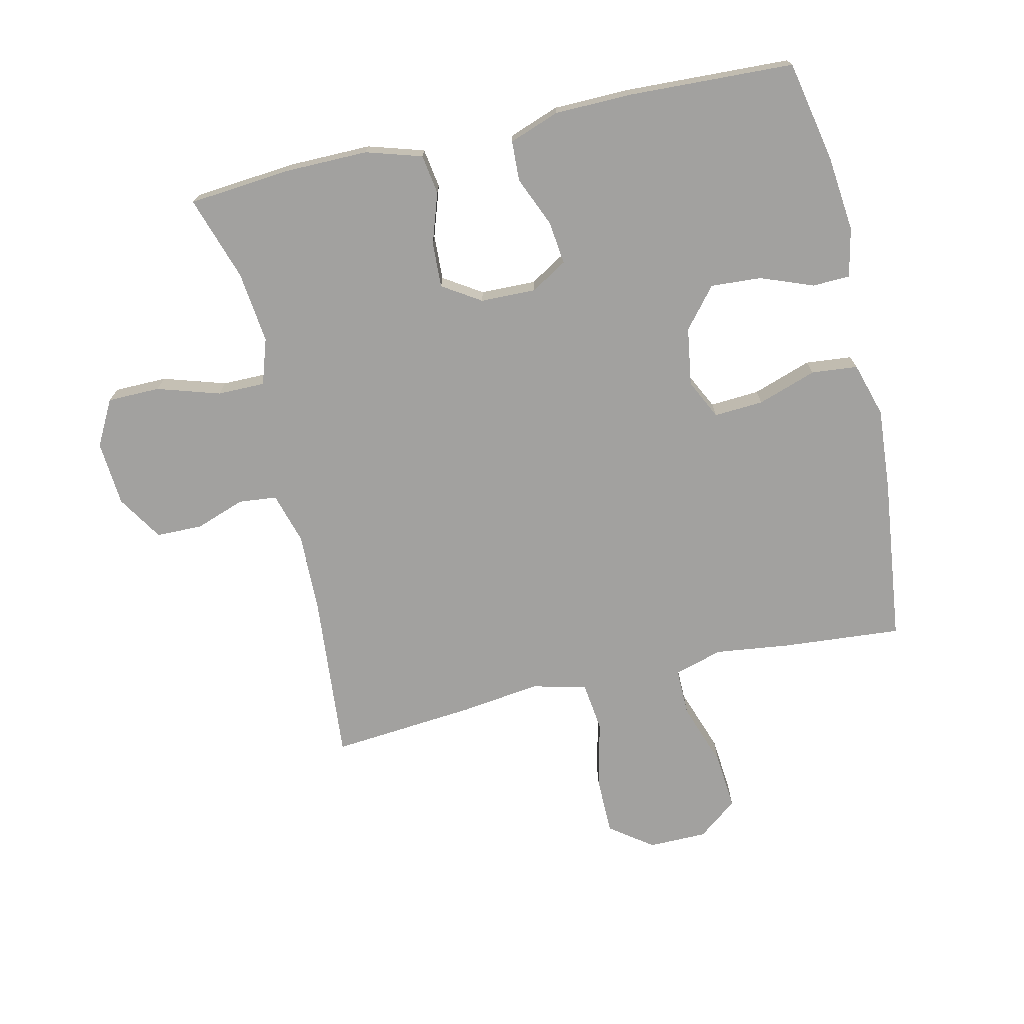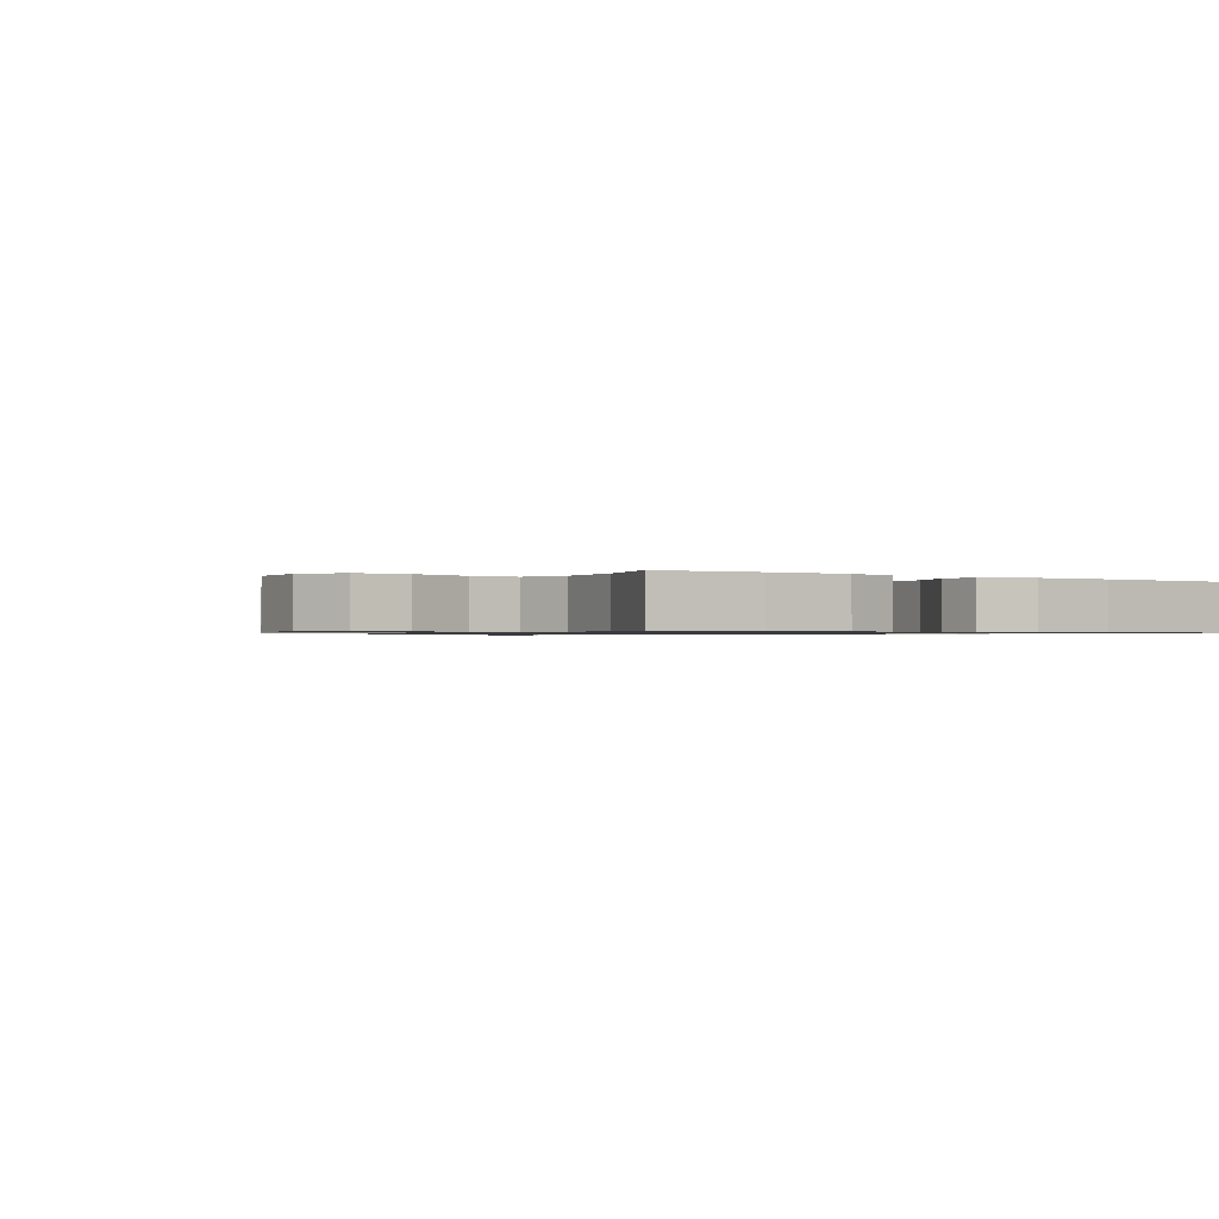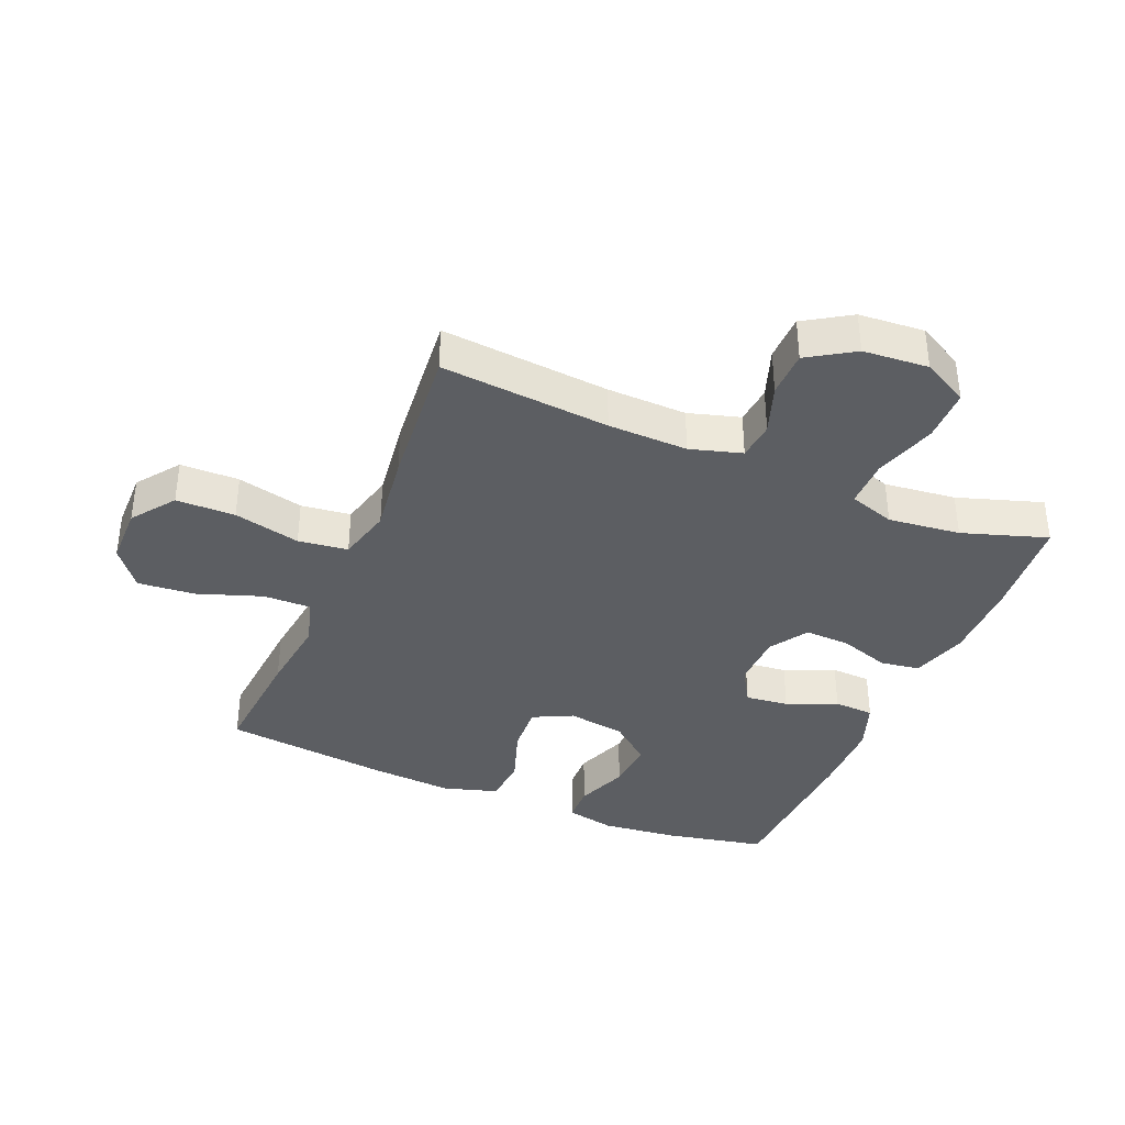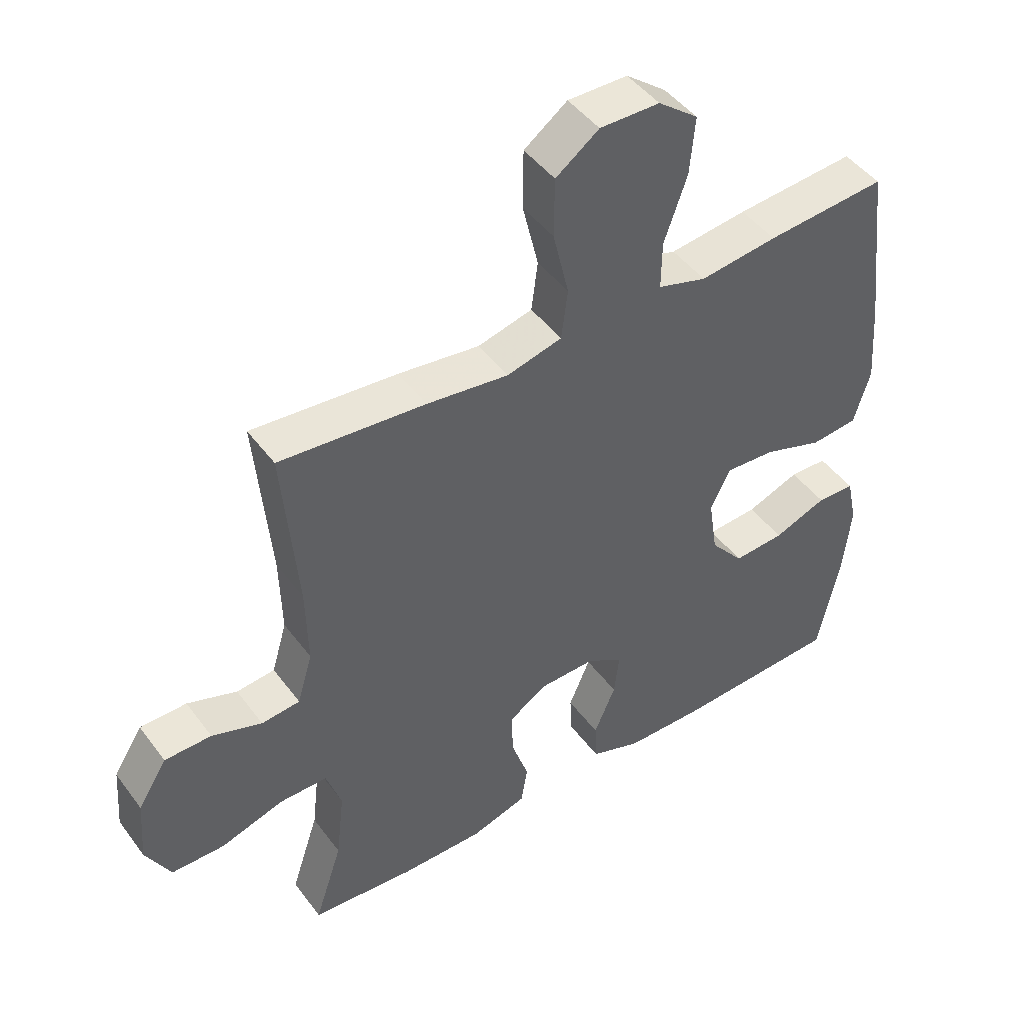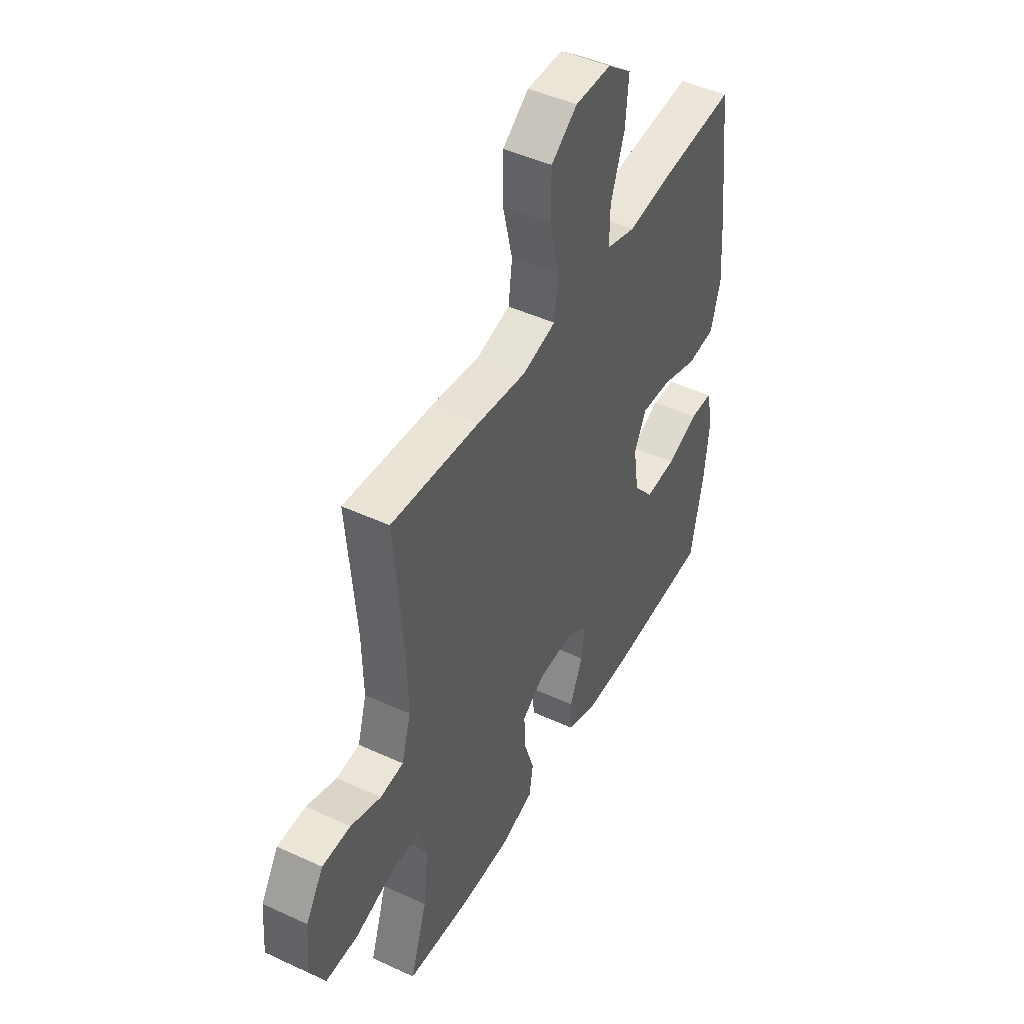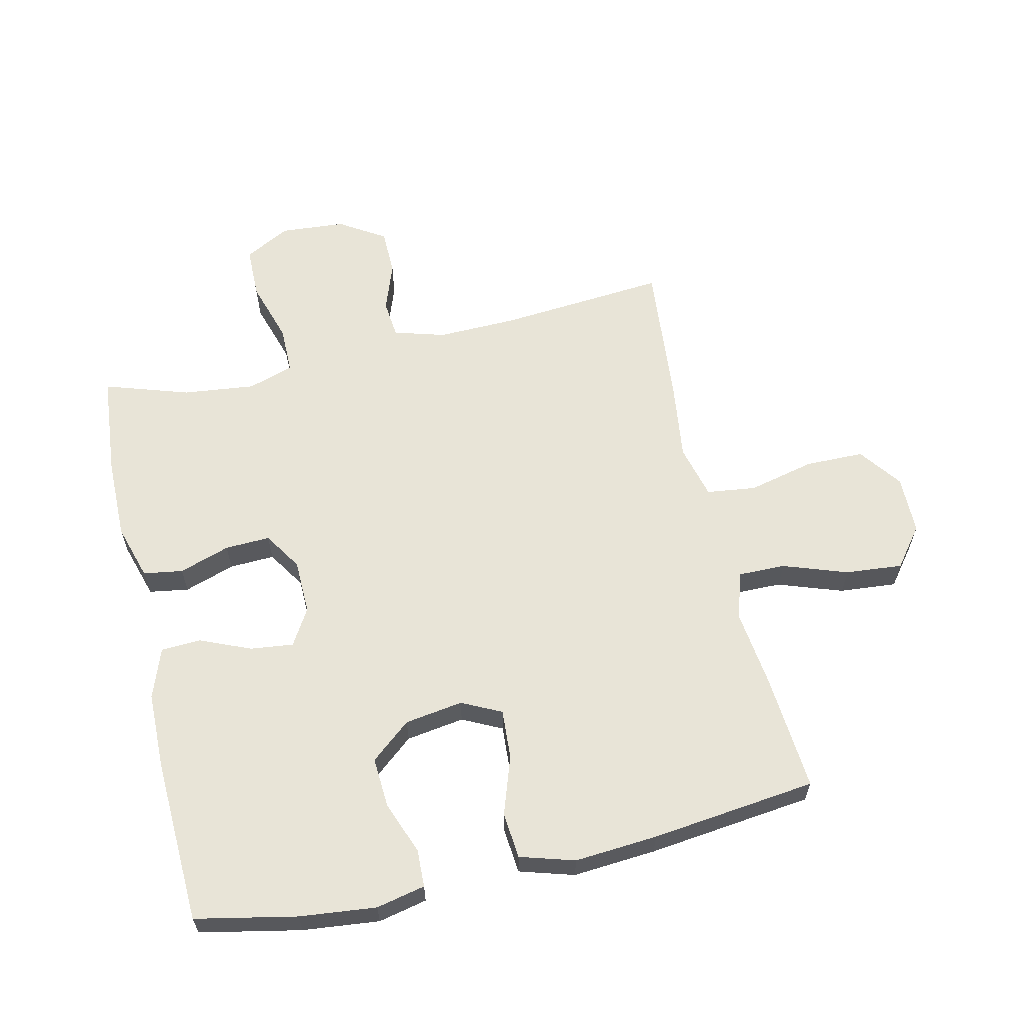
<metadata>
{"format":"obj","ext":"obj","renderer":"f3d","projection":"perspective","resolution":1024,"background":"white","views":[{"elev":-72.2,"azim":-167.2,"up":"+Y"},{"elev":-0.8,"azim":145.9,"up":"+Y"},{"elev":-37.5,"azim":67.2,"up":"+Y"},{"elev":46.3,"azim":145.5,"up":"+Z"},{"elev":46.1,"azim":117.9,"up":"+Z"},{"elev":61.3,"azim":-102.9,"up":"+Y"}]}
</metadata>
<code>
v -0.5 0.07 -0.5
v -0.533 0.07 -0.339
v -0.546 0.07 -0.217
v -0.529 0.07 -0.139
v -0.469 0.07 -0.137
v -0.385 0.07 -0.169
v -0.304 0.07 -0.174
v -0.251 0.07 -0.11
v -0.237 0.07 -0.017
v -0.268 0.07 0.046
v -0.347 0.07 0.041
v -0.441 0.07 0.009
v -0.515 0.07 0.016
v -0.541 0.07 0.103
v -0.531 0.07 0.236
v -0.5 0.07 0.5
v -0.311 0.07 0.485
v -0.189 0.07 0.47
v -0.112 0.07 0.493
v -0.113 0.07 0.569
v -0.149 0.07 0.672
v -0.157 0.07 0.763
v -0.094 0.07 0.812
v 0 0.07 0.813
v 0.068 0.07 0.763
v 0.069 0.07 0.669
v 0.044 0.07 0.563
v 0.054 0.07 0.484
v 0.141 0.07 0.462
v 0.27 0.07 0.479
v 0.5 0.07 0.5
v 0.477 0.07 0.231
v 0.474 0.07 0.104
v 0.498 0.07 0.022
v 0.559 0.07 0.016
v 0.638 0.07 0.044
v 0.712 0.07 0.043
v 0.758 0.07 -0.03
v 0.766 0.07 -0.134
v 0.727 0.07 -0.207
v 0.643 0.07 -0.208
v 0.543 0.07 -0.177
v 0.467 0.07 -0.177
v 0.443 0.07 -0.25
v 0.456 0.07 -0.365
v 0.5 0.07 -0.5
v 0.336 0.07 -0.515
v 0.204 0.07 -0.516
v 0.115 0.07 -0.489
v 0.105 0.07 -0.426
v 0.132 0.07 -0.345
v 0.135 0.07 -0.273
v 0.074 0.07 -0.234
v -0.014 0.07 -0.232
v -0.072 0.07 -0.267
v -0.064 0.07 -0.336
v -0.03 0.07 -0.416
v -0.033 0.07 -0.48
v -0.113 0.07 -0.509
v -0.237 0.07 -0.511
v -0.5 0 -0.5
v -0.533 0 -0.339
v -0.546 0 -0.217
v -0.529 0 -0.139
v -0.469 0 -0.137
v -0.385 0 -0.169
v -0.304 0 -0.174
v -0.251 0 -0.11
v -0.237 0 -0.017
v -0.268 0 0.046
v -0.347 0 0.041
v -0.441 0 0.009
v -0.515 0 0.016
v -0.541 0 0.103
v -0.531 0 0.236
v -0.5 0 0.5
v -0.311 0 0.485
v -0.189 0 0.47
v -0.112 0 0.493
v -0.113 0 0.569
v -0.149 0 0.672
v -0.157 0 0.763
v -0.094 0 0.812
v 0 0 0.813
v 0.068 0 0.763
v 0.069 0 0.669
v 0.044 0 0.563
v 0.054 0 0.484
v 0.141 0 0.462
v 0.27 0 0.479
v 0.5 0 0.5
v 0.477 0 0.231
v 0.474 0 0.104
v 0.498 0 0.022
v 0.559 0 0.016
v 0.638 0 0.044
v 0.712 0 0.043
v 0.758 0 -0.03
v 0.766 0 -0.134
v 0.727 0 -0.207
v 0.643 0 -0.208
v 0.543 0 -0.177
v 0.467 0 -0.177
v 0.443 0 -0.25
v 0.456 0 -0.365
v 0.5 0 -0.5
v 0.336 0 -0.515
v 0.204 0 -0.516
v 0.115 0 -0.489
v 0.105 0 -0.426
v 0.132 0 -0.345
v 0.135 0 -0.273
v 0.074 0 -0.234
v -0.014 0 -0.232
v -0.072 0 -0.267
v -0.064 0 -0.336
v -0.03 0 -0.416
v -0.033 0 -0.48
v -0.113 0 -0.509
v -0.237 0 -0.511
f 56 57 58 59
f 55 56 59 60
f 48 49 50 51
f 48 51 52
f 45 46 47 48
f 44 45 48 52
f 43 44 52 53
f 39 40 41 42
f 39 42 43
f 38 39 43
f 35 36 37 38
f 34 35 38 43
f 33 34 43 53
f 29 30 31 32
f 28 29 32 33
f 24 25 26 27
f 24 27 28
f 23 24 28
f 20 21 22 23
f 19 20 23 28
f 18 19 28 33
f 11 12 13 14
f 10 11 14 15
f 3 4 5 6
f 3 6 7
f 2 3 7
f 55 60 1 2
f 54 55 2 7
f 53 54 7 8
f 33 53 8 9
f 18 33 9 10
f 16 17 18
f 10 15 16 18
f 119 118 117 116
f 120 119 116 115
f 111 110 109 108
f 112 111 108
f 108 107 106 105
f 112 108 105 104
f 113 112 104 103
f 102 101 100 99
f 103 102 99
f 103 99 98
f 98 97 96 95
f 103 98 95 94
f 113 103 94 93
f 92 91 90 89
f 93 92 89 88
f 87 86 85 84
f 88 87 84
f 88 84 83
f 83 82 81 80
f 88 83 80 79
f 93 88 79 78
f 74 73 72 71
f 75 74 71 70
f 66 65 64 63
f 67 66 63
f 67 63 62
f 62 61 120 115
f 67 62 115 114
f 68 67 114 113
f 69 68 113 93
f 70 69 93 78
f 78 77 76
f 78 76 75 70
f 1 61 62 2
f 2 62 63 3
f 3 63 64 4
f 4 64 65 5
f 5 65 66 6
f 6 66 67 7
f 7 67 68 8
f 8 68 69 9
f 9 69 70 10
f 10 70 71 11
f 11 71 72 12
f 12 72 73 13
f 13 73 74 14
f 14 74 75 15
f 15 75 76 16
f 16 76 77 17
f 17 77 78 18
f 18 78 79 19
f 19 79 80 20
f 20 80 81 21
f 21 81 82 22
f 22 82 83 23
f 23 83 84 24
f 24 84 85 25
f 25 85 86 26
f 26 86 87 27
f 27 87 88 28
f 28 88 89 29
f 29 89 90 30
f 30 90 91 31
f 31 91 92 32
f 32 92 93 33
f 33 93 94 34
f 34 94 95 35
f 35 95 96 36
f 36 96 97 37
f 37 97 98 38
f 38 98 99 39
f 39 99 100 40
f 40 100 101 41
f 41 101 102 42
f 42 102 103 43
f 43 103 104 44
f 44 104 105 45
f 45 105 106 46
f 46 106 107 47
f 47 107 108 48
f 48 108 109 49
f 49 109 110 50
f 50 110 111 51
f 51 111 112 52
f 52 112 113 53
f 53 113 114 54
f 54 114 115 55
f 55 115 116 56
f 56 116 117 57
f 57 117 118 58
f 58 118 119 59
f 59 119 120 60
f 60 120 61 1

</code>
